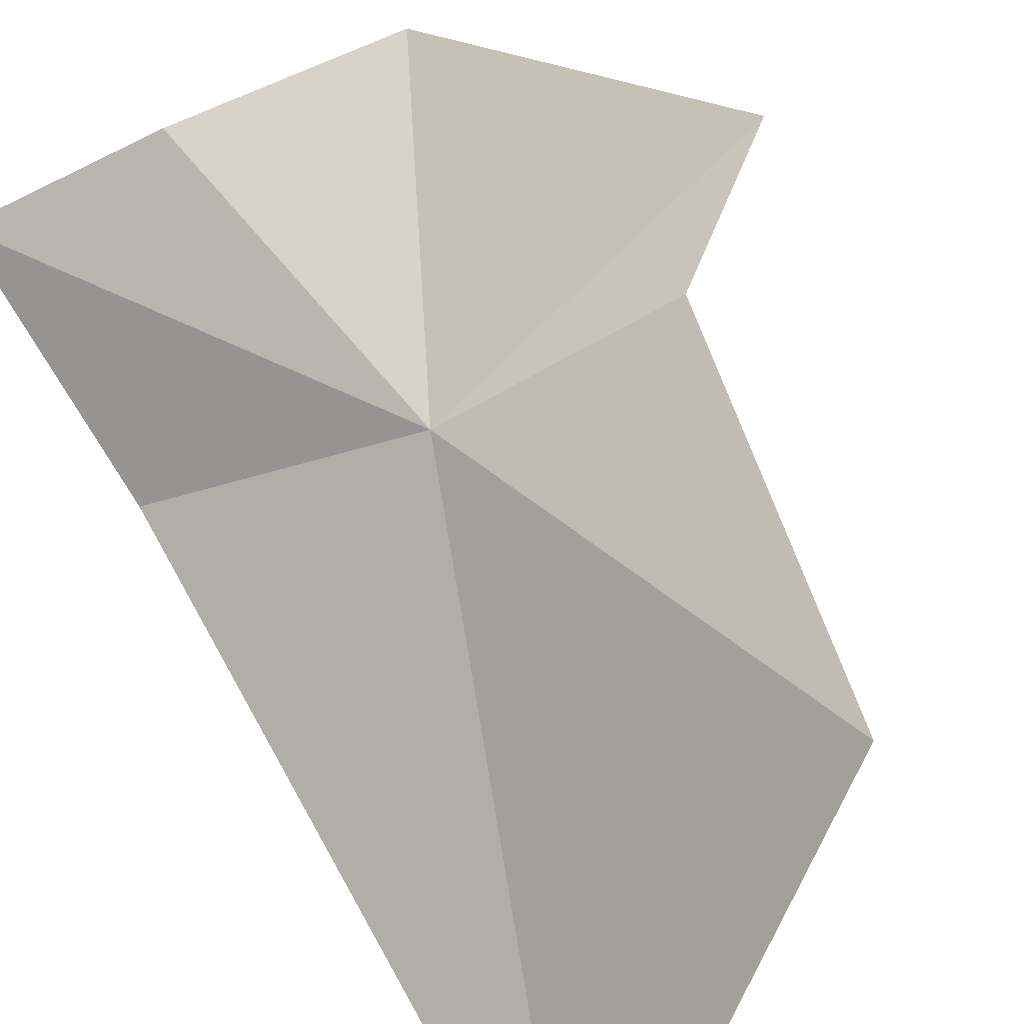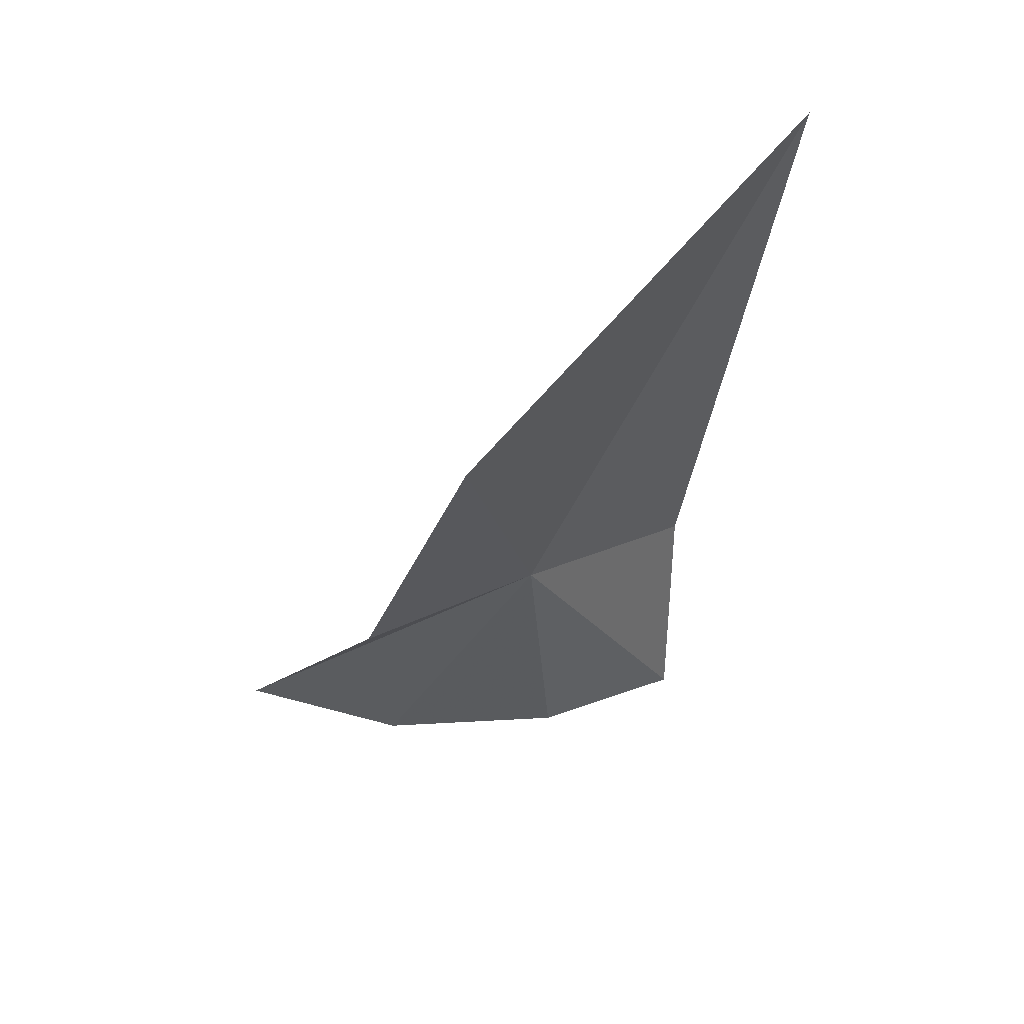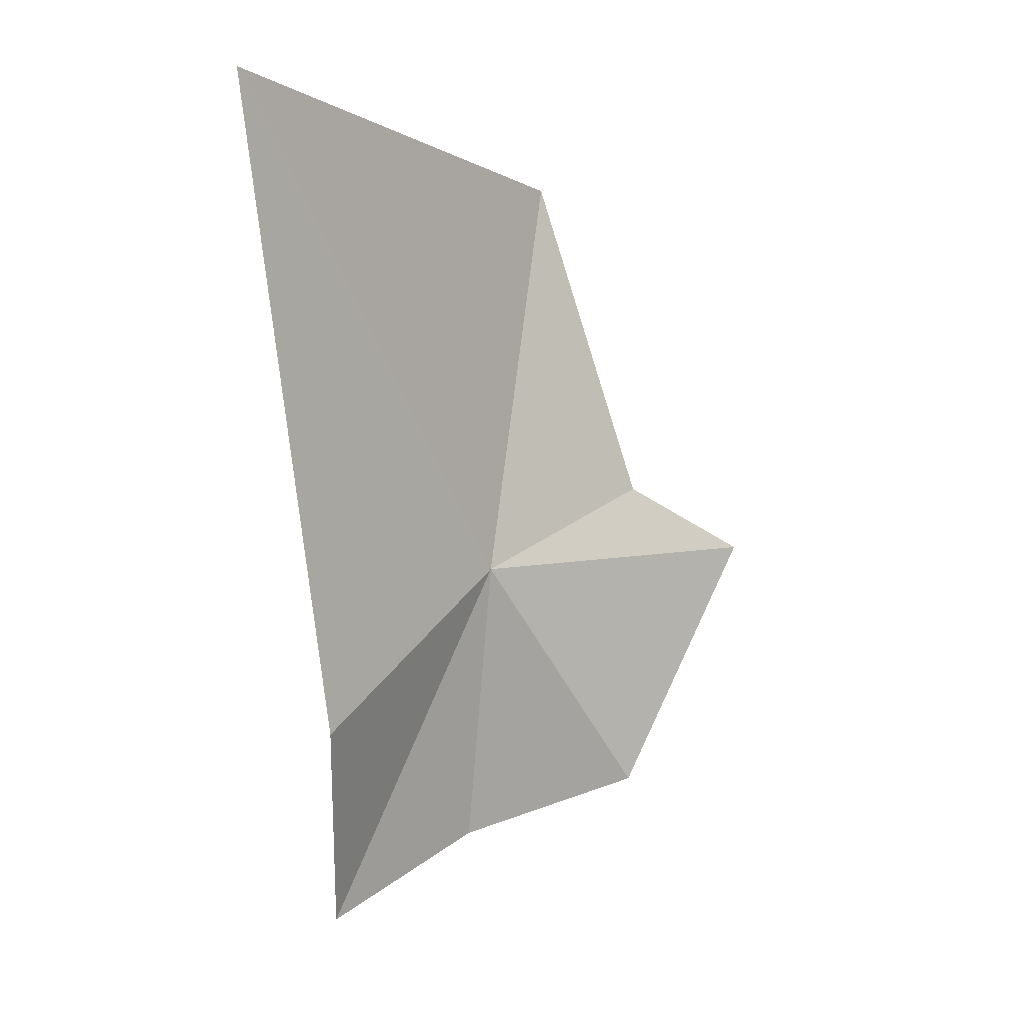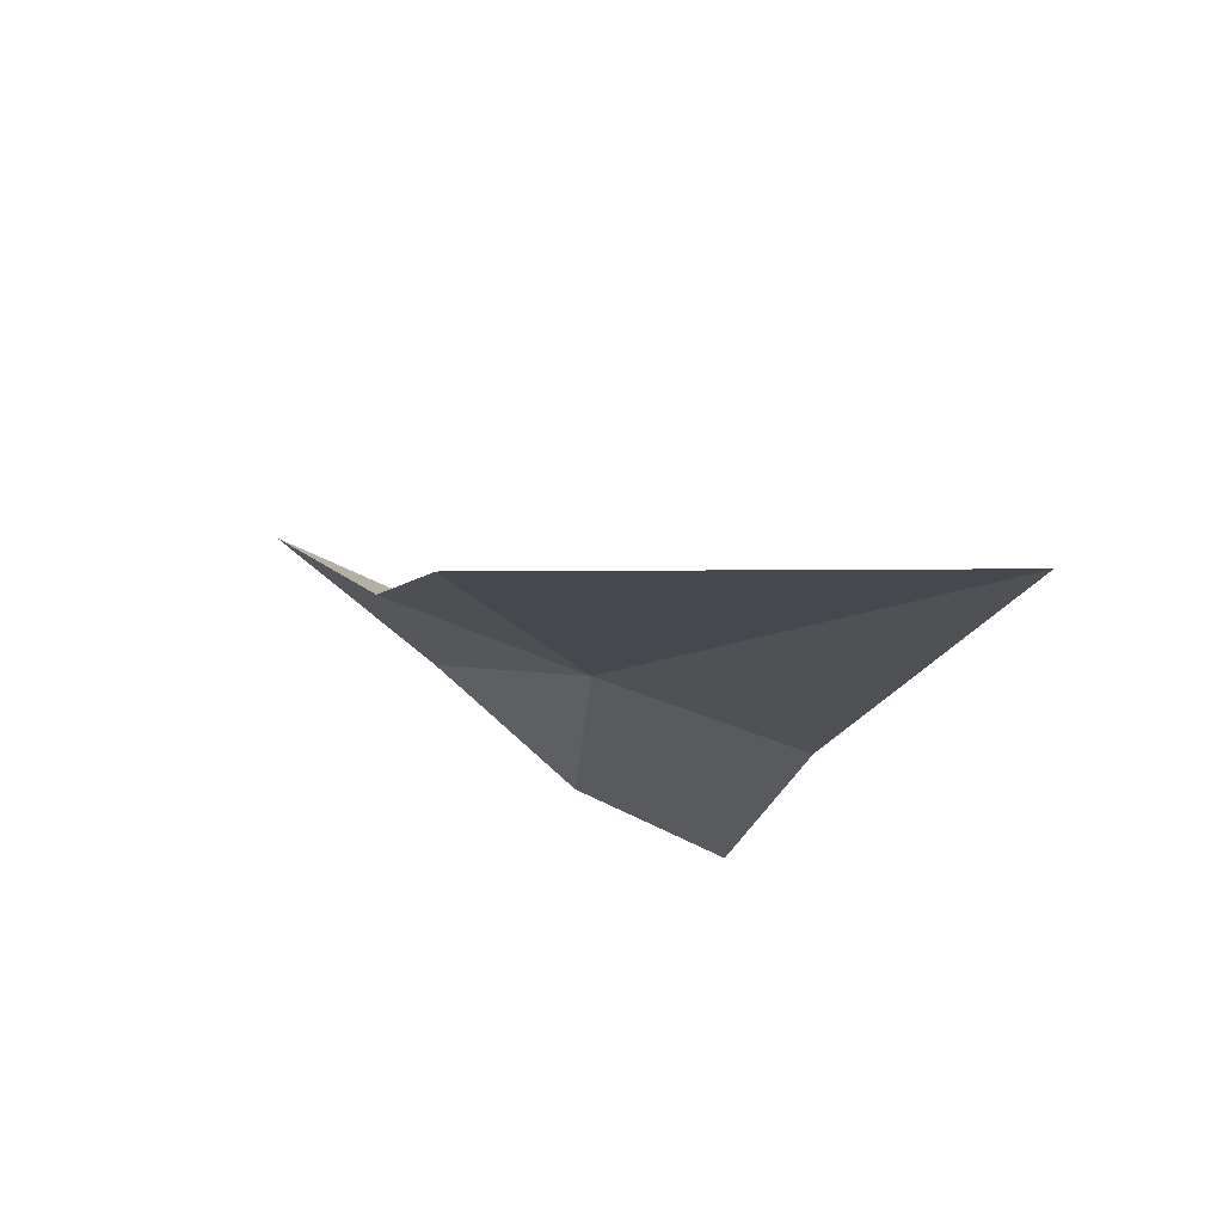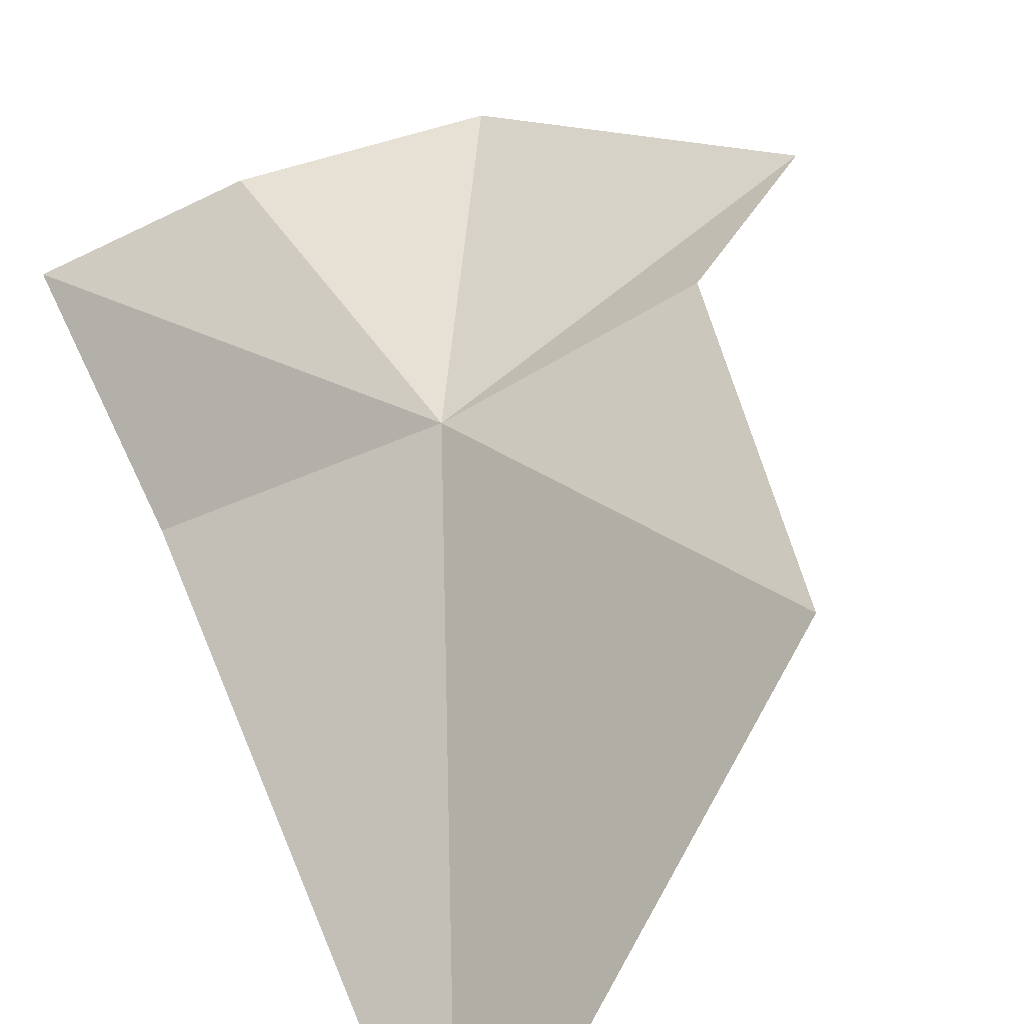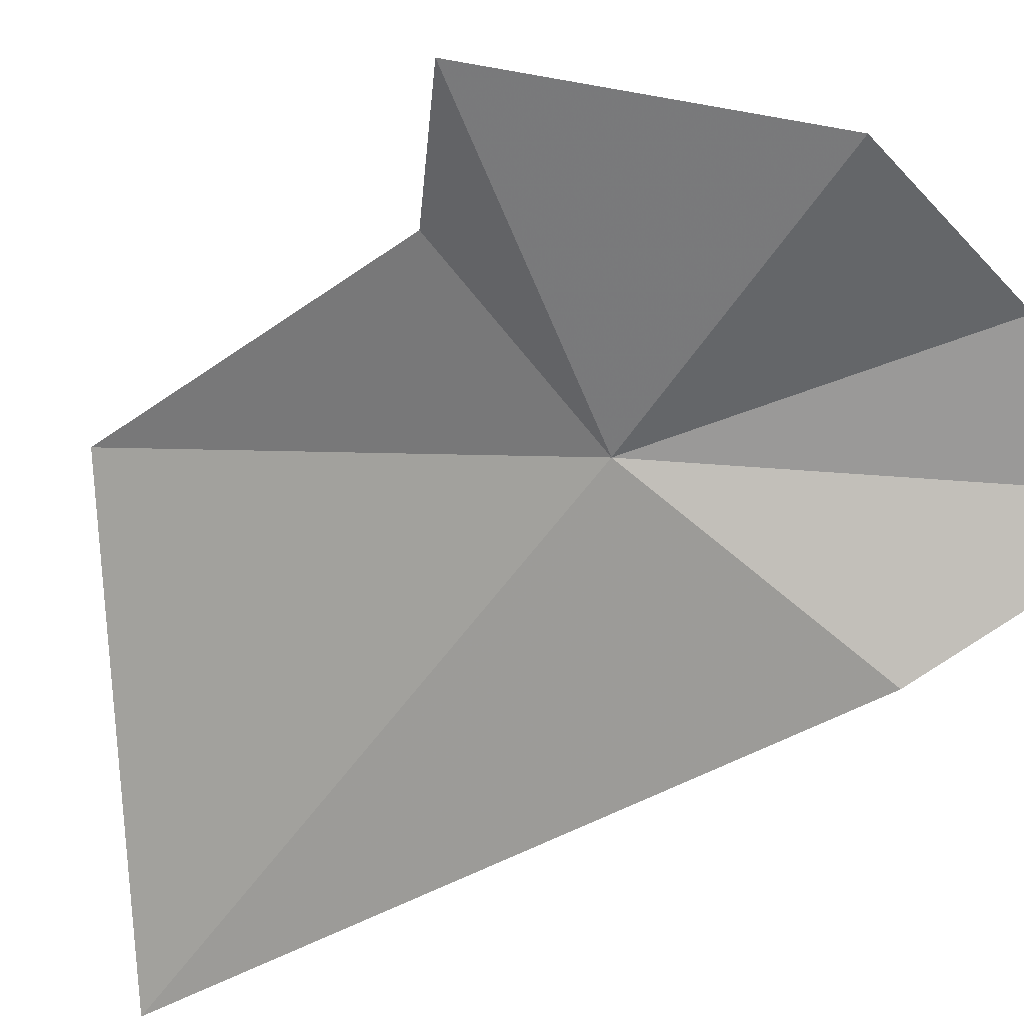
<metadata>
{"format":"obj","ext":"obj","renderer":"f3d","projection":"perspective","resolution":1024,"background":"white","views":[{"elev":57.7,"azim":-35.4,"up":"+Y"},{"elev":62.9,"azim":-177.7,"up":"+Z"},{"elev":7.6,"azim":-1.1,"up":"+Z"},{"elev":75.1,"azim":-128.5,"up":"+Z"},{"elev":36.8,"azim":-26.6,"up":"+Y"},{"elev":-34.9,"azim":115.3,"up":"+Y"}]}
</metadata>
<code>
v 23.64 -704.7 220.3
v -36.73 -755.9 166.2
v -37.95 -719.7 82.22
v -63.46 -787.9 407.8
v 14.62 -688.8 108
v 81.05 -675.1 127.1
v 126.9 -651.5 220.7
v 82.99 -663.4 247
v 44.45 -668.8 368.8
f 1 3 2
f 1 2 4
f 1 5 3
f 1 6 5
f 1 7 6
f 1 8 7
f 1 9 8
f 1 4 9

</code>
